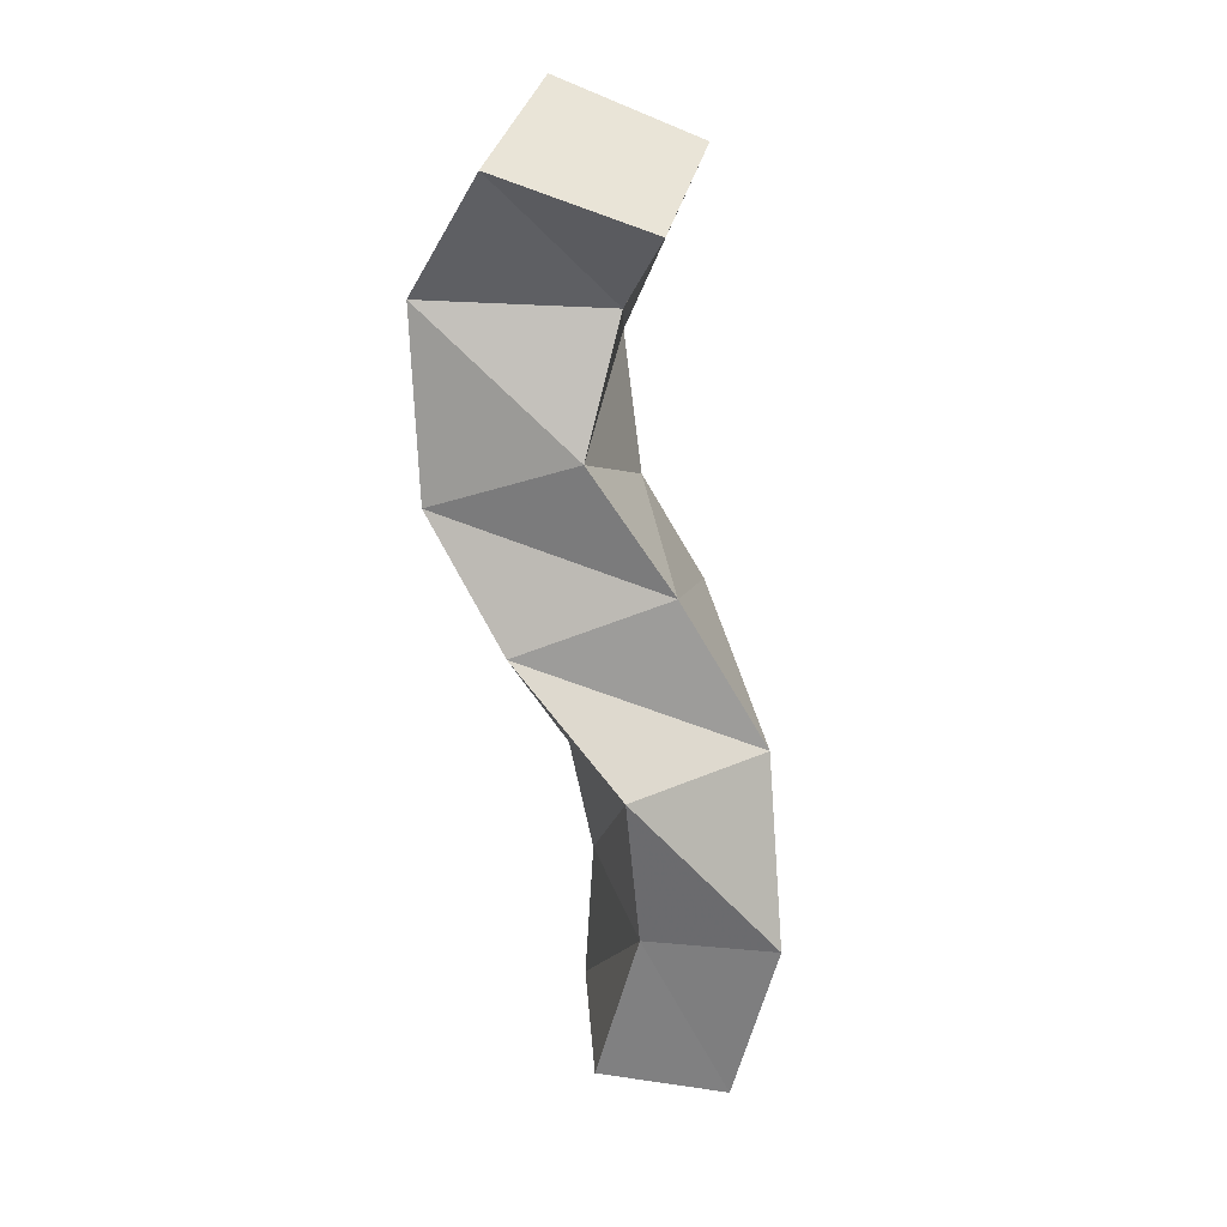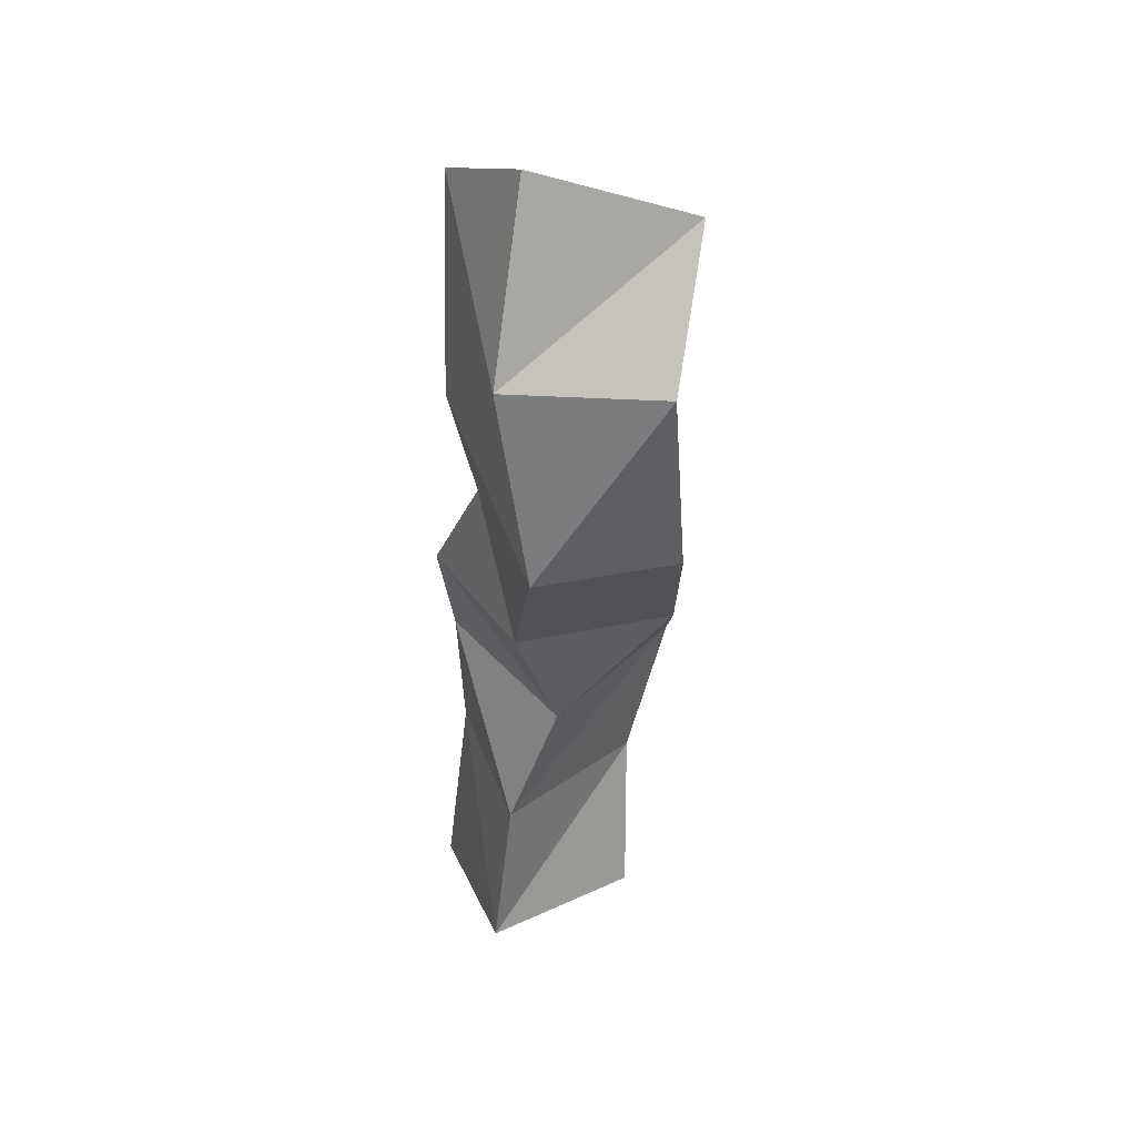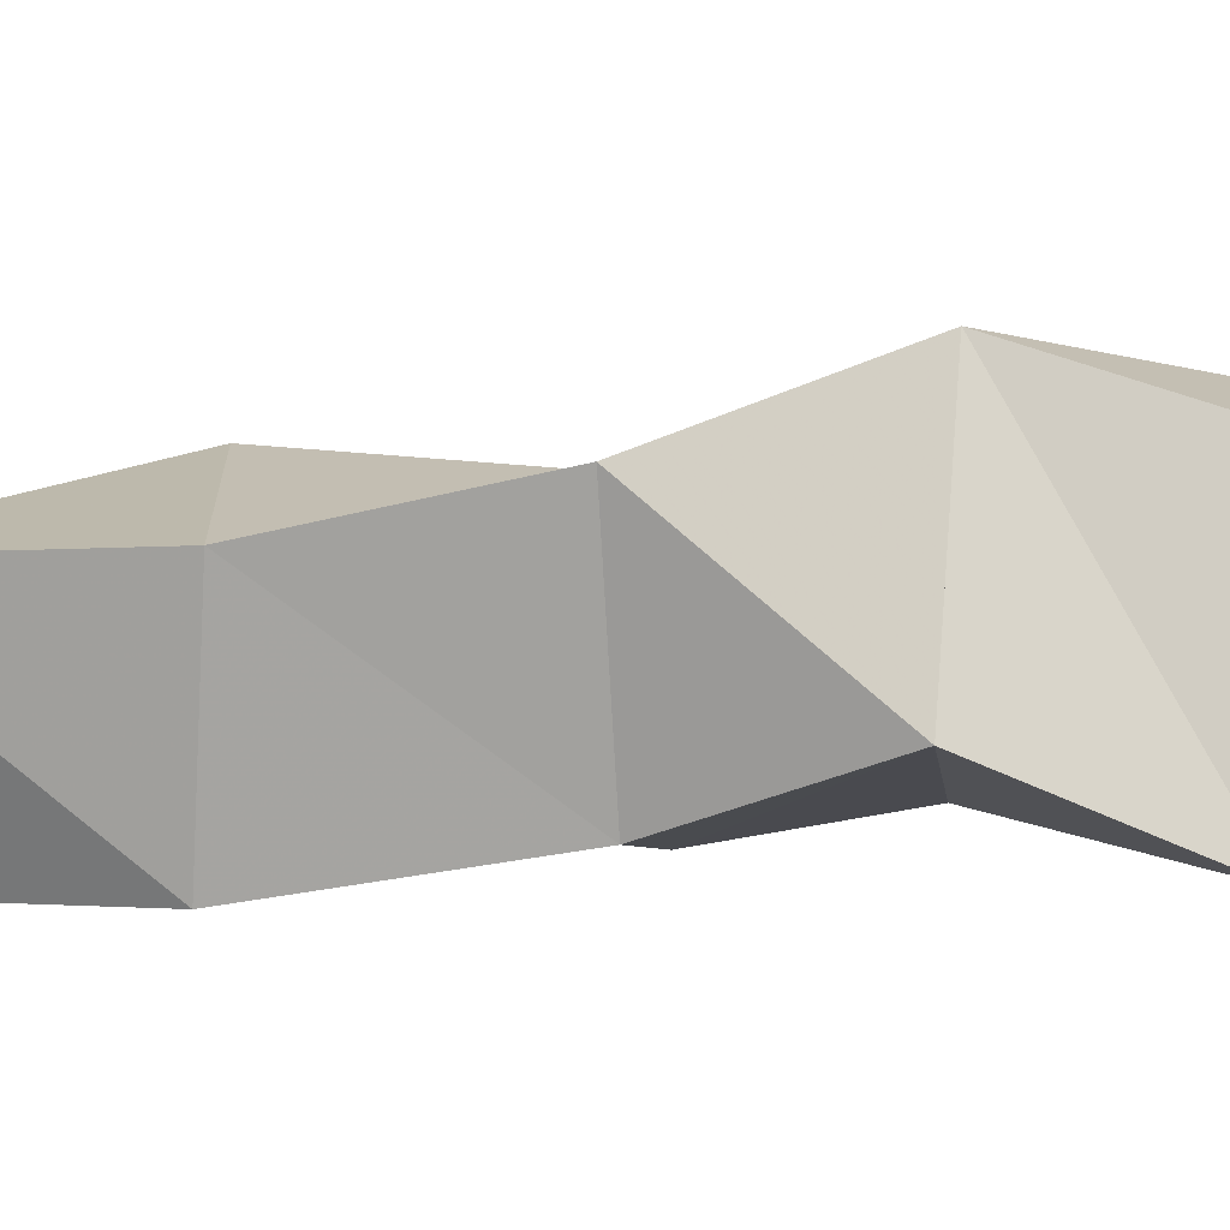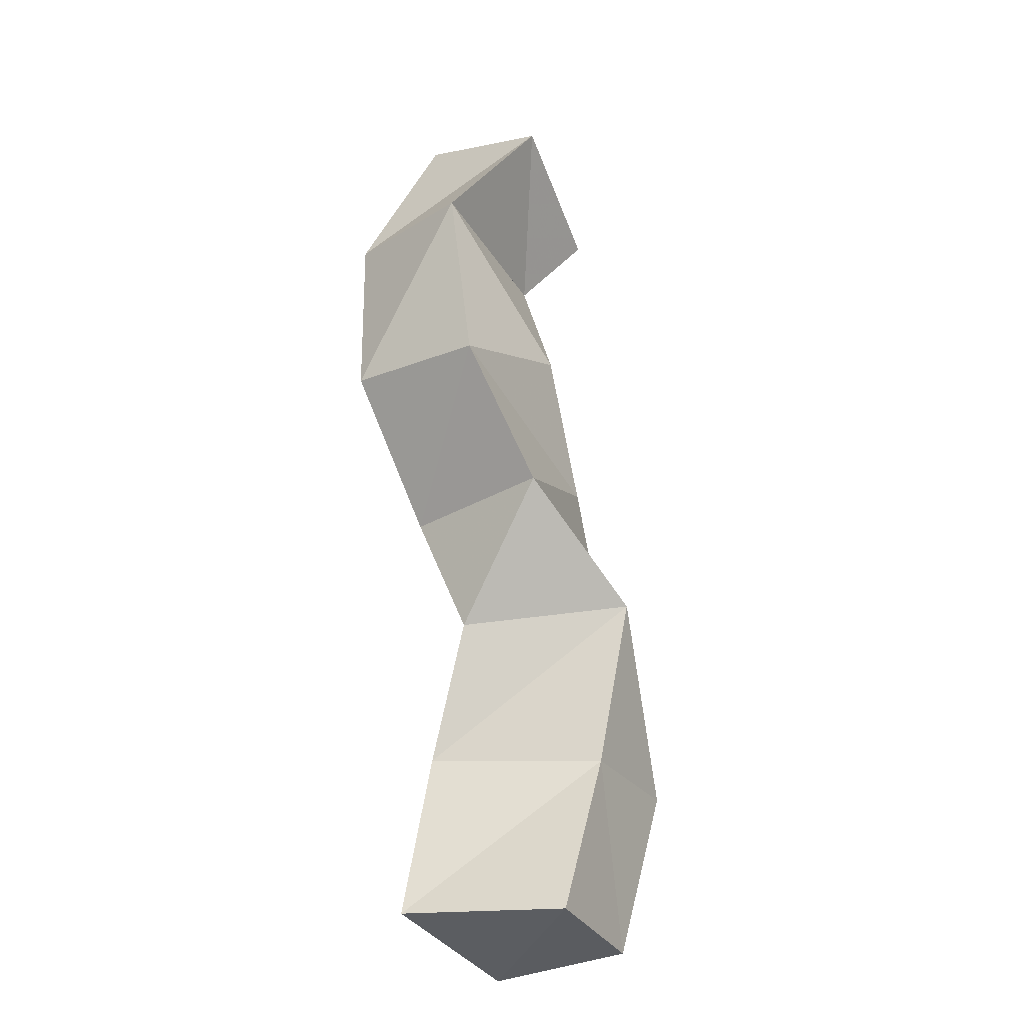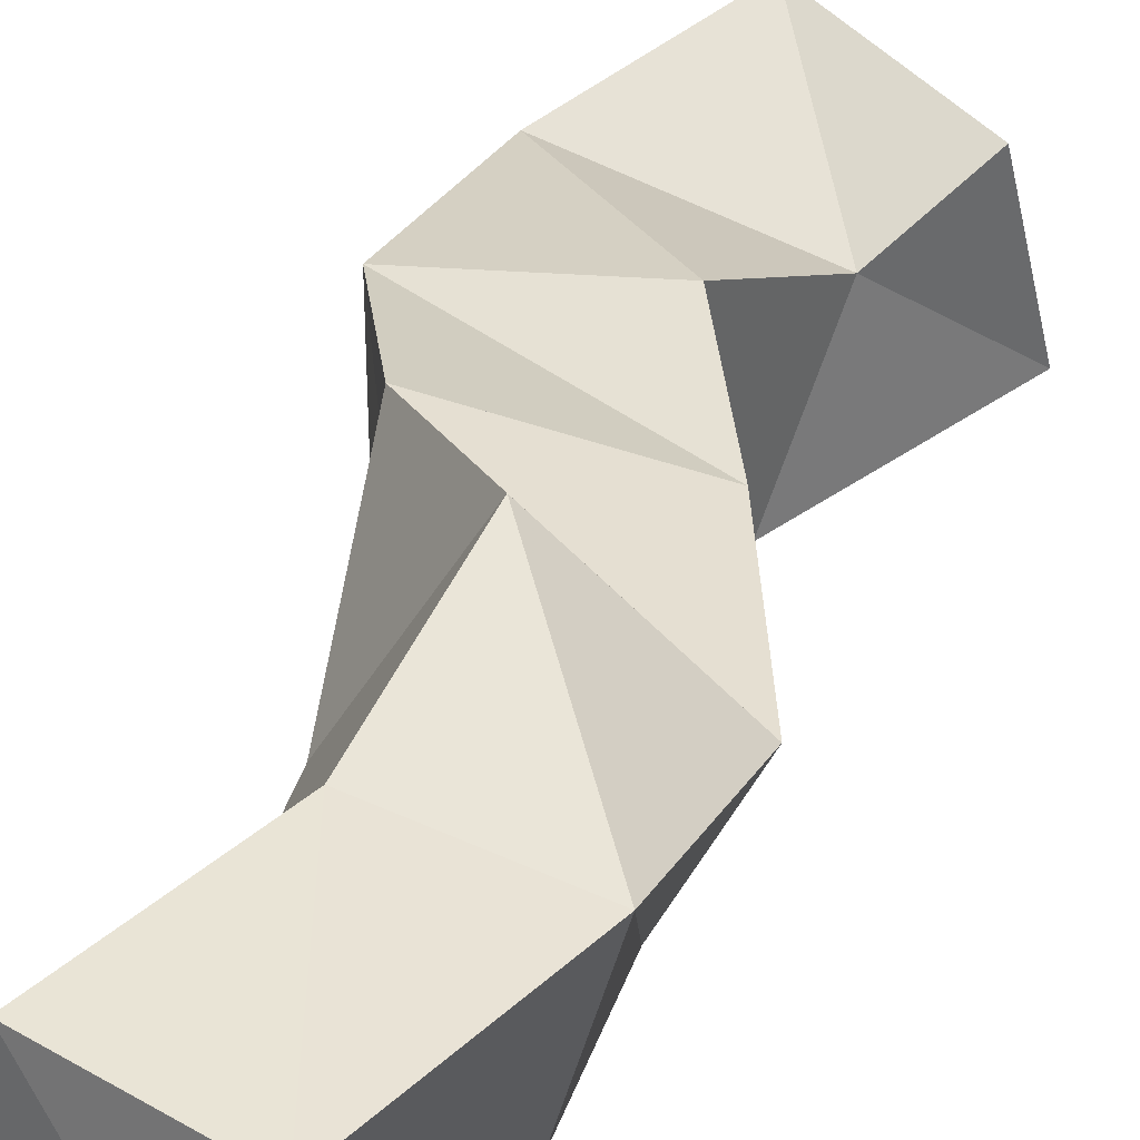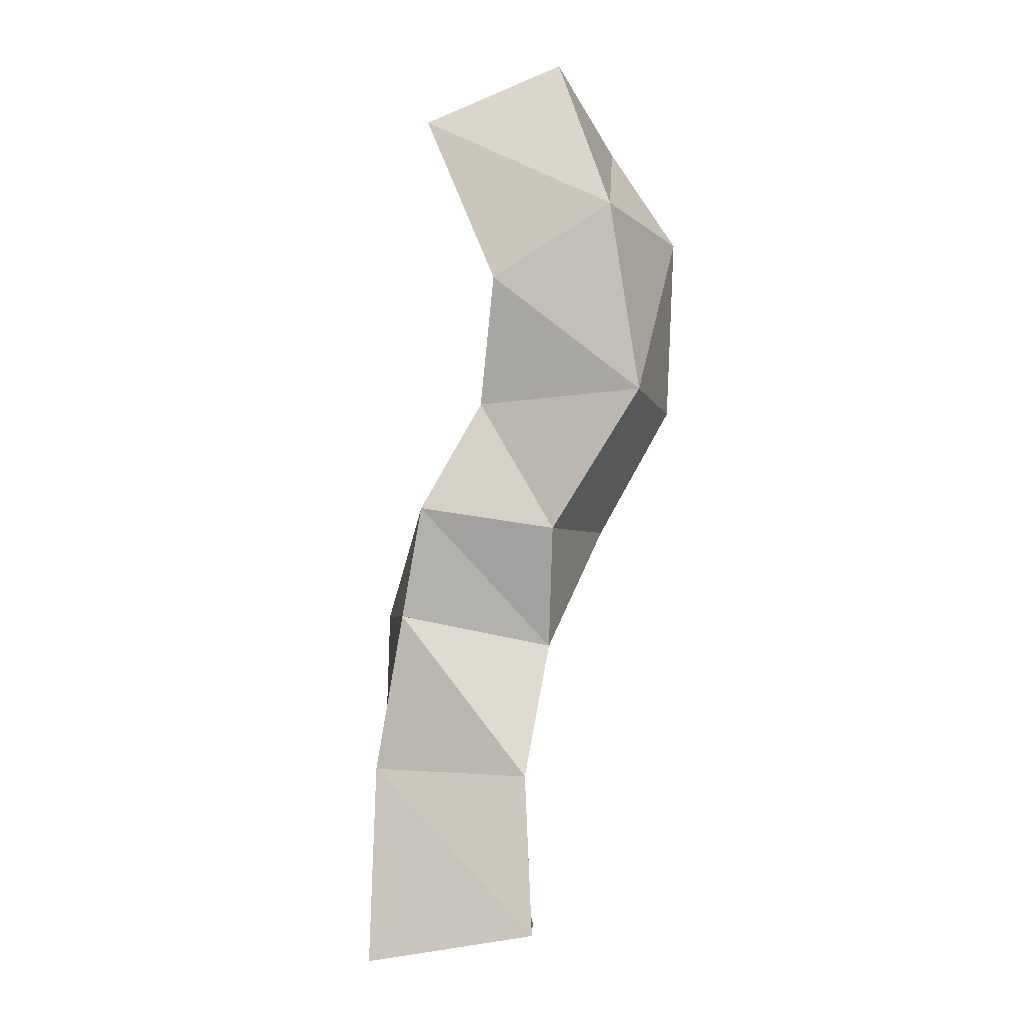
<metadata>
{"format":"obj","ext":"obj","renderer":"f3d","projection":"perspective","resolution":1024,"background":"white","views":[{"elev":21.8,"azim":-167.4,"up":"+Z"},{"elev":37.4,"azim":73.1,"up":"+Z"},{"elev":15.4,"azim":108.5,"up":"+Y"},{"elev":-27.7,"azim":125.4,"up":"+Z"},{"elev":32.0,"azim":-153.5,"up":"+Y"},{"elev":-5.0,"azim":17.3,"up":"+Z"}]}
</metadata>
<code>
v 0.101 0.1047 0.1022
v 0.1002 0.1539 0.1046
v 0.1567 0.107 0.1125
v 0.1413 0.1594 0.1092
v 0.1 0.1128 0.165
v 0.08481 0.1598 0.1593
v 0.152 0.1146 0.1632
v 0.1265 0.164 0.1604
v 0.111 0.108 0.2164
v 0.09193 0.1458 0.2175
v 0.156 0.1299 0.2066
v 0.1281 0.1767 0.2114
v 0.1203 0.1006 0.2521
v 0.1185 0.1516 0.2648
v 0.1617 0.1148 0.2456
v 0.1653 0.1649 0.2474
v 0.1378 0.1105 0.2876
v 0.1441 0.1581 0.3048
v 0.1924 0.1113 0.2907
v 0.1915 0.1574 0.2884
v 0.1457 0.1 0.3285
v 0.1368 0.1416 0.3452
v 0.1847 0.104 0.3517
v 0.1956 0.152 0.3471
v 0.1192 0.1086 0.386
v 0.1221 0.1565 0.3687
v 0.1631 0.1187 0.4047
v 0.1694 0.1681 0.3865
f 1 2 4
f 3 1 4
f 2 6 8
f 4 2 8
f 6 5 7
f 8 6 7
f 5 1 3
f 7 5 3
f 8 7 3
f 4 8 3
f 2 1 5
f 6 2 5
f 5 6 8
f 7 5 8
f 6 10 12
f 8 6 12
f 10 9 11
f 12 10 11
f 9 5 7
f 11 9 7
f 12 11 7
f 8 12 7
f 6 5 9
f 10 6 9
f 9 10 12
f 11 9 12
f 10 14 16
f 12 10 16
f 14 13 15
f 16 14 15
f 13 9 11
f 15 13 11
f 16 15 11
f 12 16 11
f 10 9 13
f 14 10 13
f 13 14 16
f 15 13 16
f 14 18 20
f 16 14 20
f 18 17 19
f 20 18 19
f 17 13 15
f 19 17 15
f 20 19 15
f 16 20 15
f 14 13 17
f 18 14 17
f 17 18 20
f 19 17 20
f 18 22 24
f 20 18 24
f 22 21 23
f 24 22 23
f 21 17 19
f 23 21 19
f 24 23 19
f 20 24 19
f 18 17 21
f 22 18 21
f 21 22 24
f 23 21 24
f 22 26 28
f 24 22 28
f 26 25 27
f 28 26 27
f 25 21 23
f 27 25 23
f 28 27 23
f 24 28 23
f 22 21 25
f 26 22 25

</code>
